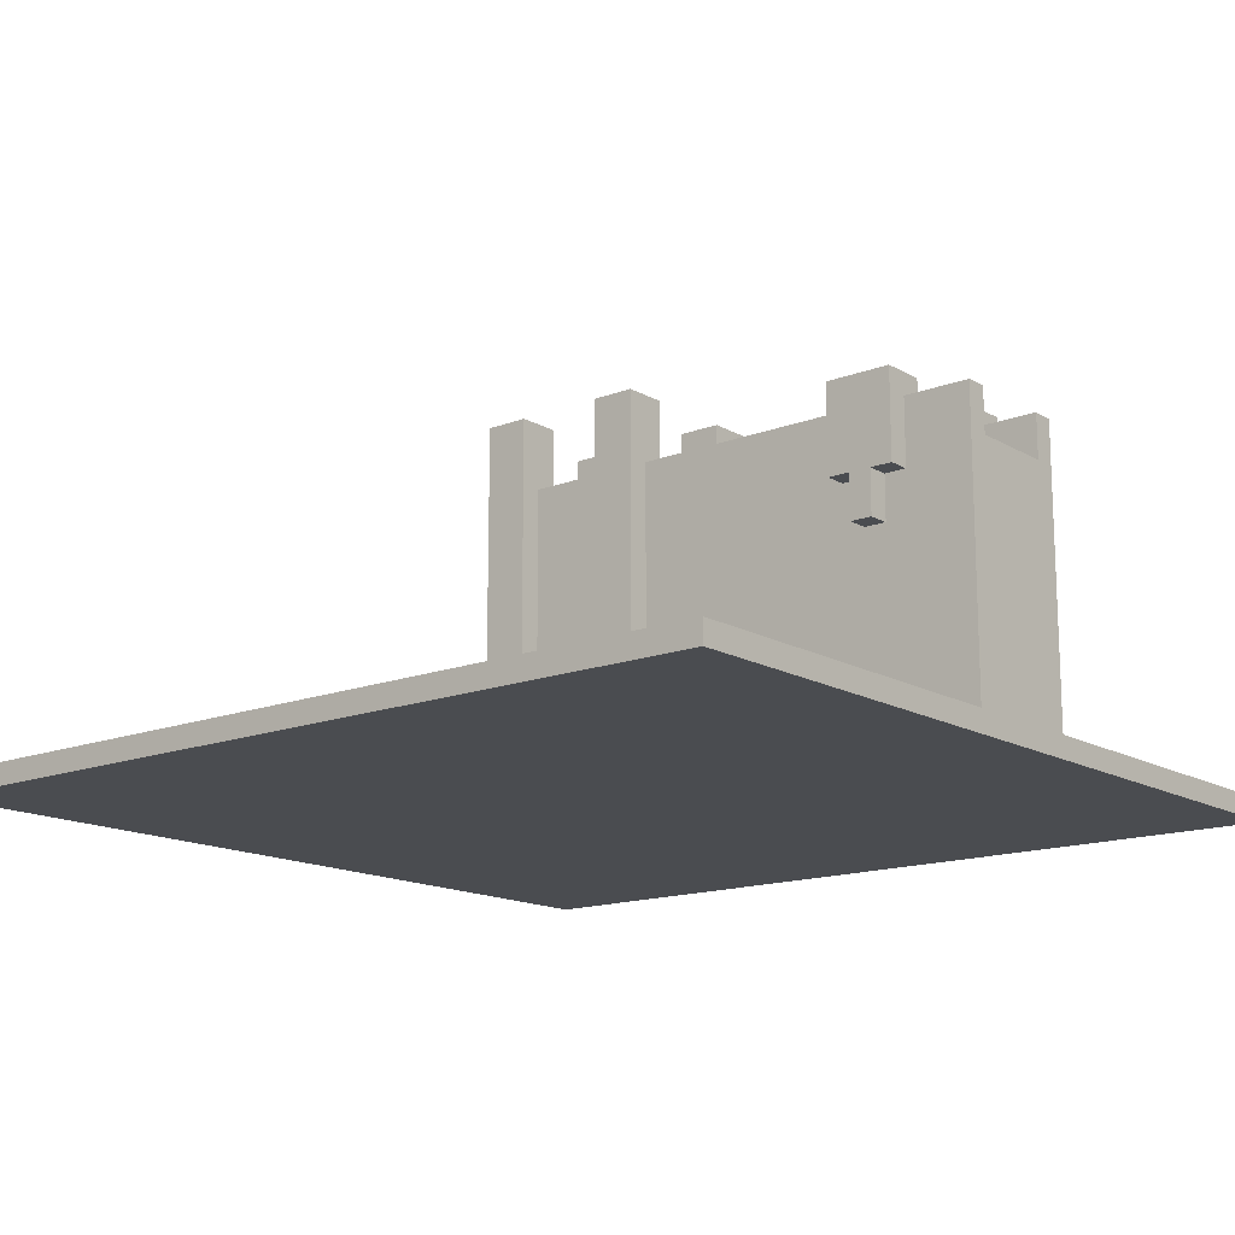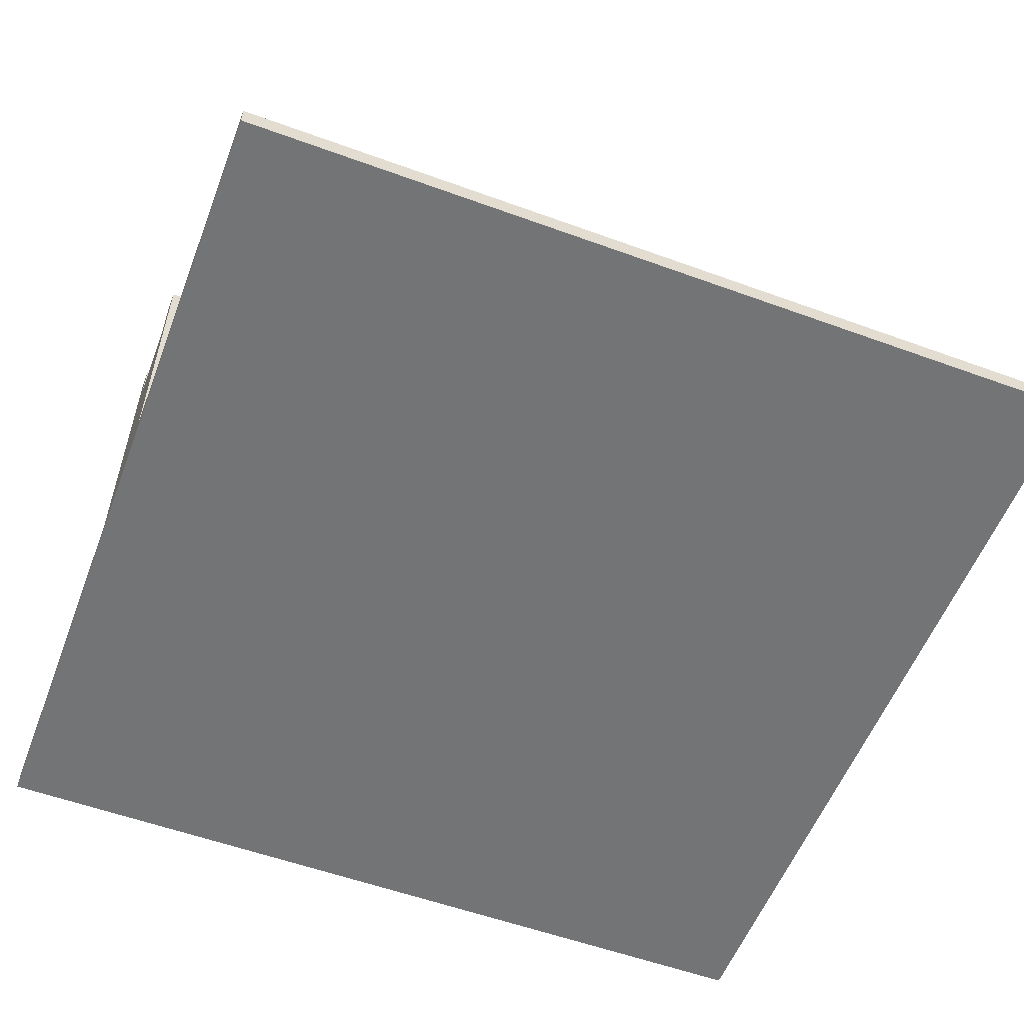
<metadata>
{"format":"obj","ext":"obj","renderer":"f3d","projection":"perspective","resolution":1024,"background":"white","views":[{"elev":-15.0,"azim":129.4,"up":"+Y"},{"elev":-56.1,"azim":-20.9,"up":"+Y"}]}
</metadata>
<code>
o
v -25.5 0 19.3
v -25.5 0 15.3
v -25.5 0.1 19.3
v -25.5 0.1 17.6
v -25.5 0.1 17
v -25.5 0.1 15.3
v -25.5 1.1 17.5
v -25.5 1.1 17.1
v -25.5 1.2 17.5
v -25.5 1.2 17.1
v -25.5 1.3 17.6
v -25.5 1.3 17.5
v -25.5 1.3 17.1
v -25.5 1.3 17
v -25.5 1.4 17.6
v -25.5 1.4 17.5
v -25.5 1.4 17.1
v -25.5 1.4 17
v -25.2 1.1 17.7
v -25.2 1.1 17.6
v -25.2 1.1 17
v -25.2 1.1 16.9
v -25.2 1.3 17.6
v -25.2 1.3 17
v -25.2 1.4 17.6
v -25.2 1.4 17.5
v -25.2 1.4 17.1
v -25.2 1.4 17
v -25.2 1.5 17.7
v -25.2 1.5 17.5
v -25.2 1.5 17.1
v -25.2 1.5 16.9
v -25.1 0.9 17.7
v -25.1 0.9 17.6
v -25.1 0.9 17
v -25.1 0.9 16.9
v -25.1 1 17.7
v -25.1 1 17.6
v -25.1 1 17
v -25.1 1 16.9
v -25.1 1.1 17.7
v -25.1 1.1 17.6
v -25.1 1.1 17
v -25.1 1.1 16.9
v -23.9 0.1 17.7
v -23.9 0.1 17.6
v -23.9 0.1 17
v -23.9 0.1 16.9
v -23.9 0.9 15.8
v -23.9 0.9 15.7
v -23.9 1 15.8
v -23.9 1 15.7
v -23.9 1.1 15.9
v -23.9 1.1 15.8
v -23.9 1.1 15.7
v -23.9 1.1 15.6
v -23.9 1.3 17.6
v -23.9 1.3 17
v -23.9 1.4 17.6
v -23.9 1.4 17.5
v -23.9 1.4 17.1
v -23.9 1.4 17
v -23.9 1.5 15.9
v -23.9 1.5 15.6
v -23.9 1.6 17.7
v -23.9 1.6 17.5
v -23.9 1.6 17.1
v -23.9 1.6 16.9
v -23.9 1.7 17.7
v -23.9 1.7 17.5
v -23.9 1.7 17.1
v -23.9 1.7 16.9
v -23.8 0.1 16.9
v -23.8 0.1 15.3
v -23.8 0.9 15.8
v -23.8 0.9 15.7
v -23.8 1 15.8
v -23.8 1 15.7
v -23.8 1.1 15.9
v -23.8 1.1 15.8
v -23.8 1.1 15.7
v -23.8 1.1 15.6
v -23.8 1.3 16.9
v -23.8 1.3 15.9
v -23.8 1.3 15.6
v -23.8 1.3 15.3
v -23.8 1.4 16.9
v -23.8 1.4 15.9
v -23.8 1.4 15.6
v -23.8 1.4 15.3
v -23.3 0.1 17.7
v -23.3 0.1 17.6
v -23.3 1.2 17.5
v -23.3 1.2 17.1
v -23.3 1.2 16.9
v -23.3 1.2 15.3
v -23.3 1.3 17.6
v -23.3 1.3 17.5
v -23.3 1.3 17.1
v -23.3 1.3 16.9
v -23.3 1.3 15.3
v -23.3 1.4 17.6
v -23.3 1.4 17.5
v -23.3 1.4 17.1
v -23.3 1.4 16.9
v -23.3 1.4 15.9
v -23.3 1.4 15.6
v -23.3 1.4 15.3
v -23.3 1.5 15.9
v -23.3 1.5 15.6
v -23.3 1.6 17.7
v -23.3 1.6 17.5
v -23.3 1.6 17.1
v -23.3 1.6 16.9
v -23.3 1.7 17.7
v -23.3 1.7 17.5
v -23.3 1.7 17.1
v -23.3 1.7 16.9
v -25 0.9 17.7
v -25 0.9 17.6
v -25 0.9 17
v -25 0.9 16.9
v -25 1 17.7
v -25 1 17.6
v -25 1 17
v -25 1 16.9
v -25 1.1 17.7
v -25 1.1 17.6
v -25 1.1 17
v -25 1.1 16.9
v -24.9 1.1 17.7
v -24.9 1.1 17.6
v -24.9 1.1 17
v -24.9 1.1 16.9
v -24.9 1.3 17.6
v -24.9 1.3 17
v -24.9 1.4 17.6
v -24.9 1.4 17.5
v -24.9 1.4 17.1
v -24.9 1.4 17
v -24.9 1.5 17.7
v -24.9 1.5 17.5
v -24.9 1.5 17.1
v -24.9 1.5 16.9
v -23.7 0.1 17.7
v -23.7 0.1 17.6
v -23.7 1.2 17.1
v -23.7 1.2 16.9
v -23.7 1.2 15.3
v -23.7 1.3 17.6
v -23.7 1.3 16.9
v -23.7 1.3 15.3
v -23.7 1.4 17.6
v -23.7 1.4 17.5
v -23.7 1.4 16.9
v -23.7 1.4 15.9
v -23.7 1.4 15.6
v -23.7 1.4 15.3
v -23.7 1.5 15.9
v -23.7 1.5 15.6
v -23.7 1.6 17.7
v -23.7 1.6 17.5
v -23.7 1.6 17.1
v -23.7 1.6 16.9
v -23.7 1.7 17.7
v -23.7 1.7 17.5
v -23.7 1.7 17.1
v -23.7 1.7 16.9
v -23.2 0.1 17.5
v -23.2 0.1 17.1
v -23.2 0.1 16.9
v -23.2 0.1 15.3
v -23.2 0.9 15.8
v -23.2 0.9 15.7
v -23.2 1 15.8
v -23.2 1 15.7
v -23.2 1.1 15.9
v -23.2 1.1 15.8
v -23.2 1.1 15.7
v -23.2 1.1 15.6
v -23.2 1.3 17.5
v -23.2 1.3 17.1
v -23.2 1.3 16.9
v -23.2 1.3 15.9
v -23.2 1.3 15.6
v -23.2 1.3 15.3
v -23.2 1.4 17.5
v -23.2 1.4 17.1
v -23.2 1.4 16.9
v -23.2 1.4 15.9
v -23.2 1.4 15.6
v -23.2 1.4 15.3
v -23.1 0.1 17.7
v -23.1 0.1 17.5
v -23.1 0.1 17.1
v -23.1 0.1 16.9
v -23.1 0.9 15.8
v -23.1 0.9 15.7
v -23.1 1 15.8
v -23.1 1 15.7
v -23.1 1.1 15.9
v -23.1 1.1 15.8
v -23.1 1.1 15.7
v -23.1 1.1 15.6
v -23.1 1.5 15.9
v -23.1 1.5 15.6
v -23.1 1.6 17.7
v -23.1 1.6 17.5
v -23.1 1.6 17.1
v -23.1 1.6 16.9
v -23.1 1.7 17.7
v -23.1 1.7 17.5
v -23.1 1.7 17.1
v -23.1 1.7 16.9
v -21.5 0 19.3
v -21.5 0 15.3
v -21.5 0.1 19.3
v -21.5 0.1 15.3
v -25.5 0 19.3
v -25.5 0.1 19.3
v -21.5 0 19.3
v -21.5 0.1 19.3
v -25.2 1.1 17.7
v -25.2 1.5 17.7
v -25.1 0.9 17.7
v -25.1 1 17.7
v -25.1 1.1 17.7
v -25 0.9 17.7
v -25 1 17.7
v -25 1.1 17.7
v -24.9 1.1 17.7
v -24.9 1.5 17.7
v -23.9 0.1 17.7
v -23.9 1.6 17.7
v -23.9 1.7 17.7
v -23.7 0.1 17.7
v -23.7 1.6 17.7
v -23.7 1.7 17.7
v -23.3 0.1 17.7
v -23.3 1.6 17.7
v -23.3 1.7 17.7
v -23.1 0.1 17.7
v -23.1 1.6 17.7
v -23.1 1.7 17.7
v -25.5 0.1 17.6
v -25.5 1.3 17.6
v -25.5 1.4 17.6
v -25.2 1.1 17.6
v -25.2 1.3 17.6
v -25.2 1.4 17.6
v -25.1 0.9 17.6
v -25.1 1 17.6
v -25.1 1.1 17.6
v -25 0.9 17.6
v -25 1 17.6
v -25 1.1 17.6
v -24.9 1.1 17.6
v -24.9 1.3 17.6
v -24.9 1.4 17.6
v -23.9 0.1 17.6
v -23.9 1.3 17.6
v -23.9 1.4 17.6
v -23.7 0.1 17.6
v -23.7 1.3 17.6
v -23.7 1.4 17.6
v -23.3 0.1 17.6
v -23.3 1.3 17.6
v -23.3 1.4 17.6
v -25.5 1.2 17.1
v -25.5 1.3 17.1
v -25.5 1.4 17.1
v -25.2 1.4 17.1
v -25.2 1.5 17.1
v -24.9 1.4 17.1
v -24.9 1.5 17.1
v -23.9 1.2 17.1
v -23.9 1.3 17.1
v -23.9 1.4 17.1
v -23.9 1.6 17.1
v -23.9 1.7 17.1
v -23.7 1.2 17.1
v -23.7 1.6 17.1
v -23.7 1.7 17.1
v -23.3 1.4 17.1
v -23.3 1.6 17.1
v -23.3 1.7 17.1
v -23.2 0.1 17.1
v -23.2 1.3 17.1
v -23.2 1.4 17.1
v -23.1 0.1 17.1
v -23.1 1.6 17.1
v -23.1 1.7 17.1
v -23.9 1.1 15.9
v -23.9 1.5 15.9
v -23.8 1.1 15.9
v -23.8 1.3 15.9
v -23.8 1.4 15.9
v -23.7 1.4 15.9
v -23.7 1.5 15.9
v -23.3 1.4 15.9
v -23.3 1.5 15.9
v -23.2 1.1 15.9
v -23.2 1.3 15.9
v -23.2 1.4 15.9
v -23.1 1.1 15.9
v -23.1 1.5 15.9
v -23.9 0.9 15.8
v -23.9 1 15.8
v -23.9 1.1 15.8
v -23.8 0.9 15.8
v -23.8 1 15.8
v -23.8 1.1 15.8
v -23.2 0.9 15.8
v -23.2 1 15.8
v -23.2 1.1 15.8
v -23.1 0.9 15.8
v -23.1 1 15.8
v -23.1 1.1 15.8
v -25.5 1.2 17.5
v -25.5 1.3 17.5
v -25.5 1.4 17.5
v -25.2 1.4 17.5
v -25.2 1.5 17.5
v -24.9 1.4 17.5
v -24.9 1.5 17.5
v -23.9 1.2 17.5
v -23.9 1.3 17.5
v -23.9 1.4 17.5
v -23.9 1.6 17.5
v -23.9 1.7 17.5
v -23.7 1.2 17.5
v -23.7 1.3 17.5
v -23.7 1.4 17.5
v -23.7 1.6 17.5
v -23.7 1.7 17.5
v -23.3 1.2 17.5
v -23.3 1.3 17.5
v -23.3 1.4 17.5
v -23.3 1.6 17.5
v -23.3 1.7 17.5
v -23.2 0.1 17.5
v -23.2 1.3 17.5
v -23.2 1.4 17.5
v -23.1 0.1 17.5
v -23.1 1.6 17.5
v -23.1 1.7 17.5
v -25.5 0.1 17
v -25.5 1.3 17
v -25.5 1.4 17
v -25.2 1.1 17
v -25.2 1.3 17
v -25.2 1.4 17
v -25.1 0.9 17
v -25.1 1 17
v -25.1 1.1 17
v -25 0.9 17
v -25 1 17
v -25 1.1 17
v -24.9 1.1 17
v -24.9 1.3 17
v -24.9 1.4 17
v -23.9 0.1 17
v -23.9 1.3 17
v -23.9 1.4 17
v -25.2 1.1 16.9
v -25.2 1.5 16.9
v -25.1 0.9 16.9
v -25.1 1 16.9
v -25.1 1.1 16.9
v -25 0.9 16.9
v -25 1 16.9
v -25 1.1 16.9
v -24.9 1.1 16.9
v -24.9 1.5 16.9
v -23.9 0.1 16.9
v -23.9 1.6 16.9
v -23.9 1.7 16.9
v -23.8 0.1 16.9
v -23.8 1.3 16.9
v -23.8 1.4 16.9
v -23.7 1.4 16.9
v -23.7 1.6 16.9
v -23.7 1.7 16.9
v -23.3 1.4 16.9
v -23.3 1.6 16.9
v -23.3 1.7 16.9
v -23.2 0.1 16.9
v -23.2 1.3 16.9
v -23.2 1.4 16.9
v -23.1 0.1 16.9
v -23.1 1.6 16.9
v -23.1 1.7 16.9
v -23.9 0.9 15.7
v -23.9 1 15.7
v -23.9 1.1 15.7
v -23.8 0.9 15.7
v -23.8 1 15.7
v -23.8 1.1 15.7
v -23.2 0.9 15.7
v -23.2 1 15.7
v -23.2 1.1 15.7
v -23.1 0.9 15.7
v -23.1 1 15.7
v -23.1 1.1 15.7
v -23.9 1.1 15.6
v -23.9 1.5 15.6
v -23.8 1.1 15.6
v -23.8 1.3 15.6
v -23.8 1.4 15.6
v -23.7 1.4 15.6
v -23.7 1.5 15.6
v -23.3 1.4 15.6
v -23.3 1.5 15.6
v -23.2 1.1 15.6
v -23.2 1.3 15.6
v -23.2 1.4 15.6
v -23.1 1.1 15.6
v -23.1 1.5 15.6
v -25.5 0 15.3
v -25.5 0.1 15.3
v -23.8 0.1 15.3
v -23.8 1.3 15.3
v -23.8 1.4 15.3
v -23.7 1.1 15.3
v -23.7 1.2 15.3
v -23.7 1.3 15.3
v -23.7 1.4 15.3
v -23.3 1.1 15.3
v -23.3 1.2 15.3
v -23.3 1.3 15.3
v -23.3 1.4 15.3
v -23.2 0.1 15.3
v -23.2 1.3 15.3
v -23.2 1.4 15.3
v -21.5 0 15.3
v -21.5 0.1 15.3
v -25.5 0 19.3
v -21.5 0 19.3
v -25.5 0 15.3
v -21.5 0 15.3
v -25.1 0.9 17.7
v -25 0.9 17.7
v -25.1 0.9 17.6
v -25 0.9 17.6
v -25.1 0.9 17
v -25 0.9 17
v -25.1 0.9 16.9
v -25 0.9 16.9
v -23.9 0.9 15.8
v -23.8 0.9 15.8
v -23.2 0.9 15.8
v -23.1 0.9 15.8
v -23.9 0.9 15.7
v -23.8 0.9 15.7
v -23.2 0.9 15.7
v -23.1 0.9 15.7
v -25.2 1.1 17.7
v -25.1 1.1 17.7
v -25 1.1 17.7
v -24.9 1.1 17.7
v -25.2 1.1 17.6
v -25.1 1.1 17.6
v -25 1.1 17.6
v -24.9 1.1 17.6
v -25.2 1.1 17
v -25.1 1.1 17
v -25 1.1 17
v -24.9 1.1 17
v -25.2 1.1 16.9
v -25.1 1.1 16.9
v -25 1.1 16.9
v -24.9 1.1 16.9
v -23.9 1.1 15.9
v -23.8 1.1 15.9
v -23.2 1.1 15.9
v -23.1 1.1 15.9
v -23.9 1.1 15.8
v -23.8 1.1 15.8
v -23.2 1.1 15.8
v -23.1 1.1 15.8
v -23.9 1.1 15.7
v -23.8 1.1 15.7
v -23.2 1.1 15.7
v -23.1 1.1 15.7
v -23.9 1.1 15.6
v -23.8 1.1 15.6
v -23.2 1.1 15.6
v -23.1 1.1 15.6
v -25.5 0.1 19.3
v -21.5 0.1 19.3
v -23.9 0.1 17.7
v -23.7 0.1 17.7
v -23.3 0.1 17.7
v -23.1 0.1 17.7
v -25.5 0.1 17.6
v -23.9 0.1 17.6
v -23.7 0.1 17.6
v -23.3 0.1 17.6
v -23.2 0.1 17.5
v -23.1 0.1 17.5
v -23.2 0.1 17.1
v -23.1 0.1 17.1
v -25.5 0.1 17
v -23.9 0.1 17
v -23.9 0.1 16.9
v -23.8 0.1 16.9
v -23.2 0.1 16.9
v -23.1 0.1 16.9
v -25.5 0.1 15.3
v -23.8 0.1 15.3
v -23.2 0.1 15.3
v -21.5 0.1 15.3
v -25.5 1.2 17.5
v -23.9 1.2 17.5
v -23.7 1.2 17.5
v -23.3 1.2 17.5
v -25.5 1.2 17.1
v -23.9 1.2 17.1
v -23.7 1.2 17.1
v -23.3 1.2 17.1
v -23.7 1.2 16.9
v -23.3 1.2 16.9
v -23.7 1.2 15.3
v -23.3 1.2 15.3
v -25.5 1.4 17.6
v -25.2 1.4 17.6
v -24.9 1.4 17.6
v -23.9 1.4 17.6
v -23.7 1.4 17.6
v -23.3 1.4 17.6
v -25.5 1.4 17.5
v -25.2 1.4 17.5
v -24.9 1.4 17.5
v -23.9 1.4 17.5
v -23.7 1.4 17.5
v -23.3 1.4 17.5
v -23.2 1.4 17.5
v -25.5 1.4 17.1
v -25.2 1.4 17.1
v -24.9 1.4 17.1
v -23.9 1.4 17.1
v -23.3 1.4 17.1
v -23.2 1.4 17.1
v -25.5 1.4 17
v -25.2 1.4 17
v -24.9 1.4 17
v -23.9 1.4 17
v -23.8 1.4 16.9
v -23.7 1.4 16.9
v -23.3 1.4 16.9
v -23.2 1.4 16.9
v -23.8 1.4 15.9
v -23.7 1.4 15.9
v -23.3 1.4 15.9
v -23.2 1.4 15.9
v -23.8 1.4 15.6
v -23.7 1.4 15.6
v -23.3 1.4 15.6
v -23.2 1.4 15.6
v -23.8 1.4 15.3
v -23.7 1.4 15.3
v -23.3 1.4 15.3
v -23.2 1.4 15.3
v -25.2 1.5 17.7
v -24.9 1.5 17.7
v -25.2 1.5 17.5
v -24.9 1.5 17.5
v -25.2 1.5 17.1
v -24.9 1.5 17.1
v -25.2 1.5 16.9
v -24.9 1.5 16.9
v -23.9 1.5 15.9
v -23.7 1.5 15.9
v -23.3 1.5 15.9
v -23.1 1.5 15.9
v -23.9 1.5 15.6
v -23.7 1.5 15.6
v -23.3 1.5 15.6
v -23.1 1.5 15.6
v -23.9 1.7 17.7
v -23.7 1.7 17.7
v -23.3 1.7 17.7
v -23.1 1.7 17.7
v -23.9 1.7 17.5
v -23.7 1.7 17.5
v -23.3 1.7 17.5
v -23.1 1.7 17.5
v -23.9 1.7 17.1
v -23.7 1.7 17.1
v -23.3 1.7 17.1
v -23.1 1.7 17.1
v -23.9 1.7 16.9
v -23.7 1.7 16.9
v -23.3 1.7 16.9
v -23.1 1.7 16.9
f 3 2 1
f 4 2 3
f 5 2 4
f 6 2 5
f 7 5 4
f 8 5 7
f 9 7 4
f 9 8 7
f 10 5 8
f 10 8 9
f 11 9 4
f 12 9 11
f 13 5 10
f 14 5 13
f 15 12 11
f 16 12 15
f 17 14 13
f 18 14 17
f 23 20 19
f 24 22 21
f 25 23 19
f 28 22 24
f 29 26 25
f 29 25 19
f 30 26 29
f 31 28 27
f 32 22 28
f 32 28 31
f 37 34 33
f 38 34 37
f 39 36 35
f 40 36 39
f 41 38 37
f 42 38 41
f 43 40 39
f 44 40 43
f 51 50 49
f 52 50 51
f 54 52 51
f 55 52 54
f 57 46 45
f 58 48 47
f 59 57 45
f 62 48 58
f 63 56 55
f 63 55 54
f 63 54 53
f 64 56 63
f 65 60 59
f 65 59 45
f 66 60 65
f 67 62 61
f 68 48 62
f 68 62 67
f 69 66 65
f 70 66 69
f 71 68 67
f 72 68 71
f 75 74 73
f 76 74 75
f 77 75 73
f 78 74 76
f 79 77 73
f 80 77 79
f 81 74 78
f 82 74 81
f 83 79 73
f 84 79 83
f 85 74 82
f 86 74 85
f 87 84 83
f 88 84 87
f 89 86 85
f 90 86 89
f 97 92 91
f 98 94 93
f 99 95 94
f 99 94 98
f 100 96 95
f 100 95 99
f 101 96 100
f 102 97 91
f 103 99 98
f 104 100 99
f 104 99 103
f 105 101 100
f 105 100 104
f 106 101 105
f 107 101 106
f 108 101 107
f 109 107 106
f 110 107 109
f 111 102 91
f 111 103 102
f 112 103 111
f 113 105 104
f 114 105 113
f 115 112 111
f 116 112 115
f 117 114 113
f 118 114 117
f 119 120 123
f 123 120 124
f 121 122 125
f 125 122 126
f 123 124 127
f 127 124 128
f 125 126 129
f 129 126 130
f 131 132 135
f 133 134 136
f 131 135 137
f 136 134 140
f 137 138 141
f 131 137 141
f 141 138 142
f 139 140 143
f 140 134 144
f 143 140 144
f 145 146 150
f 148 149 151
f 147 148 151
f 151 149 152
f 145 150 153
f 147 151 155
f 151 152 155
f 155 152 156
f 156 152 157
f 157 152 158
f 156 157 159
f 159 157 160
f 153 154 161
f 145 153 161
f 161 154 162
f 147 155 163
f 163 155 164
f 161 162 165
f 165 162 166
f 163 164 167
f 167 164 168
f 171 172 173
f 173 172 174
f 171 173 175
f 174 172 176
f 171 175 177
f 177 175 178
f 176 172 179
f 179 172 180
f 169 170 181
f 181 170 182
f 171 177 183
f 183 177 184
f 180 172 185
f 185 172 186
f 181 182 187
f 187 182 188
f 183 184 189
f 189 184 190
f 185 186 191
f 191 186 192
f 197 198 199
f 199 198 200
f 199 200 202
f 202 200 203
f 202 203 205
f 203 204 205
f 201 202 205
f 205 204 206
f 193 194 207
f 207 194 208
f 195 196 209
f 209 196 210
f 207 208 211
f 211 208 212
f 209 210 213
f 213 210 214
f 215 216 217
f 217 216 218
f 221 220 219
f 222 220 221
f 227 224 223
f 228 226 225
f 229 227 226
f 229 226 228
f 230 224 227
f 230 227 229
f 231 224 230
f 232 224 231
f 236 234 233
f 237 235 234
f 237 234 236
f 238 235 237
f 242 240 239
f 243 241 240
f 243 240 242
f 244 241 243
f 248 246 245
f 249 247 246
f 249 246 248
f 250 247 249
f 251 248 245
f 252 248 251
f 253 248 252
f 254 251 245
f 257 255 254
f 257 256 255
f 260 257 254
f 260 254 245
f 260 258 257
f 261 259 258
f 261 258 260
f 262 259 261
f 266 264 263
f 267 265 264
f 267 264 266
f 268 265 267
f 272 271 270
f 274 272 270
f 274 273 272
f 275 273 274
f 276 270 269
f 277 274 270
f 277 270 276
f 278 274 277
f 281 278 277
f 281 277 276
f 281 279 278
f 282 280 279
f 282 279 281
f 283 280 282
f 289 285 284
f 290 288 287
f 290 289 288
f 291 285 289
f 291 289 290
f 291 286 285
f 292 286 291
f 295 294 293
f 296 294 295
f 297 294 296
f 298 294 297
f 299 294 298
f 304 301 300
f 305 303 302
f 305 304 303
f 306 301 304
f 306 304 305
f 310 308 307
f 311 309 308
f 311 308 310
f 312 309 311
f 316 314 313
f 317 315 314
f 317 314 316
f 318 315 317
f 320 321 322
f 320 322 324
f 322 323 324
f 324 323 325
f 319 320 326
f 320 324 327
f 326 320 327
f 327 324 328
f 327 328 331
f 326 327 331
f 328 329 331
f 331 329 332
f 332 329 333
f 329 330 334
f 333 329 334
f 334 330 335
f 331 332 336
f 332 333 337
f 336 332 337
f 337 333 338
f 338 339 343
f 341 342 344
f 342 343 344
f 339 340 345
f 344 343 345
f 343 339 345
f 345 340 346
f 347 348 350
f 348 349 351
f 350 348 351
f 351 349 352
f 347 350 353
f 353 350 354
f 354 350 355
f 347 353 356
f 356 357 359
f 357 358 359
f 356 359 362
f 347 356 362
f 359 360 362
f 360 361 363
f 362 360 363
f 363 361 364
f 365 366 369
f 367 368 370
f 368 369 371
f 370 368 371
f 369 366 372
f 371 369 372
f 372 366 373
f 373 366 374
f 375 376 378
f 378 376 379
f 379 376 380
f 380 376 381
f 376 377 382
f 381 376 382
f 382 377 383
f 384 385 389
f 387 388 390
f 388 389 390
f 389 385 391
f 390 389 391
f 385 386 391
f 391 386 392
f 393 394 396
f 394 395 397
f 396 394 397
f 397 395 398
f 399 400 402
f 400 401 403
f 402 400 403
f 403 401 404
f 405 406 407
f 407 406 408
f 408 406 409
f 409 406 410
f 410 406 411
f 412 413 416
f 414 415 417
f 415 416 417
f 416 413 418
f 417 416 418
f 419 420 421
f 421 422 424
f 424 422 425
f 422 423 426
f 425 422 426
f 426 423 427
f 424 425 428
f 421 424 428
f 428 425 429
f 419 421 432
f 421 428 432
f 429 430 432
f 428 429 432
f 430 431 433
f 432 430 433
f 433 431 434
f 419 432 435
f 435 432 436
f 439 438 437
f 440 438 439
f 443 442 441
f 444 442 443
f 447 446 445
f 448 446 447
f 453 450 449
f 454 450 453
f 455 452 451
f 456 452 455
f 461 458 457
f 462 458 461
f 463 460 459
f 464 460 463
f 469 466 465
f 470 466 469
f 471 468 467
f 472 468 471
f 477 474 473
f 478 474 477
f 479 476 475
f 480 476 479
f 485 482 481
f 486 482 485
f 487 484 483
f 488 484 487
f 489 490 491
f 491 490 492
f 492 490 493
f 493 490 494
f 489 491 495
f 495 491 496
f 492 493 497
f 497 493 498
f 494 490 500
f 499 500 501
f 500 490 502
f 501 500 502
f 503 504 505
f 502 490 508
f 505 506 509
f 503 505 509
f 509 506 510
f 507 508 511
f 508 490 512
f 511 508 512
f 513 514 517
f 515 516 517
f 514 515 517
f 517 516 518
f 518 516 519
f 519 516 520
f 519 520 521
f 521 520 522
f 521 522 523
f 523 522 524
f 525 526 531
f 531 526 532
f 527 528 533
f 533 528 534
f 529 530 535
f 535 530 536
f 536 537 542
f 542 537 543
f 538 539 544
f 544 539 545
f 540 541 546
f 546 541 547
f 548 549 552
f 552 549 553
f 550 551 554
f 554 551 555
f 556 557 560
f 560 557 561
f 558 559 562
f 562 559 563
f 564 565 566
f 566 565 567
f 568 569 570
f 570 569 571
f 572 573 576
f 576 573 577
f 574 575 578
f 578 575 579
f 580 581 584
f 584 581 585
f 582 583 586
f 586 583 587
f 588 589 592
f 592 589 593
f 590 591 594
f 594 591 595

</code>
